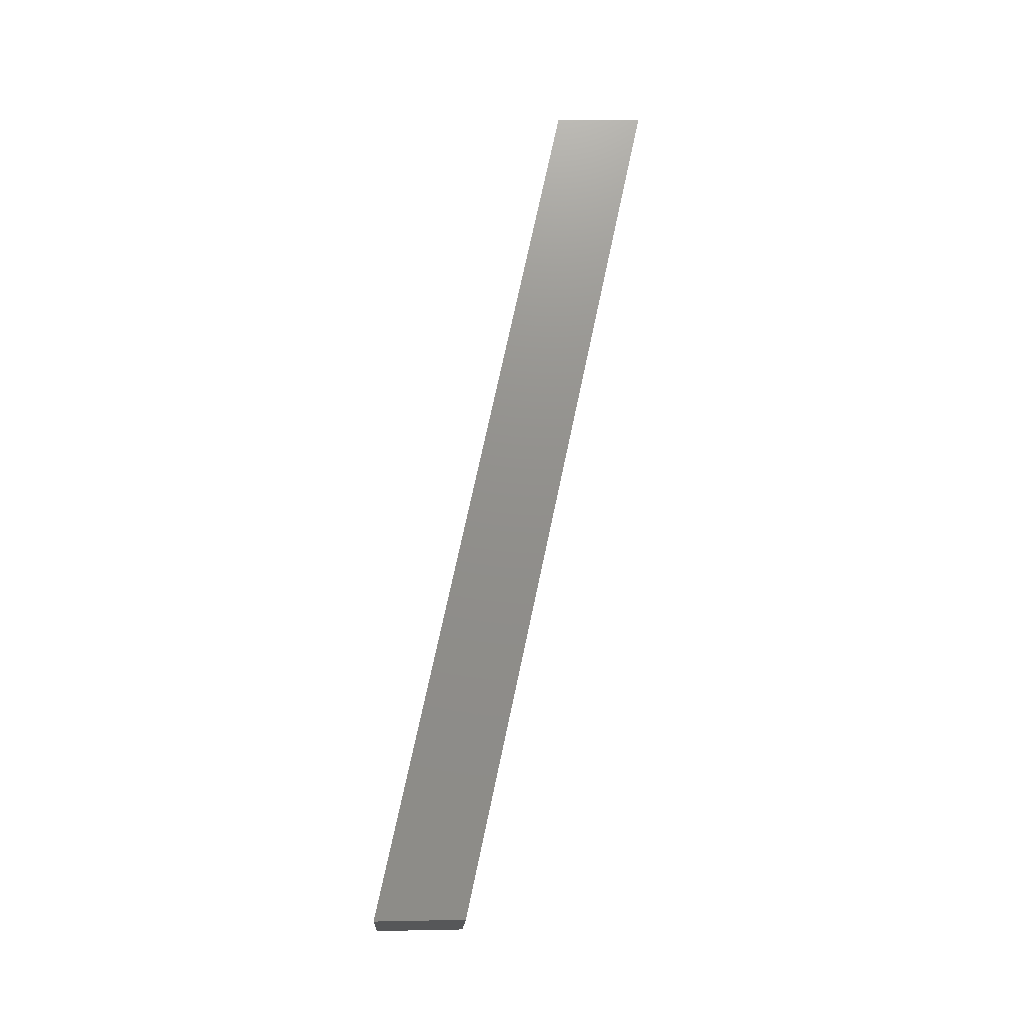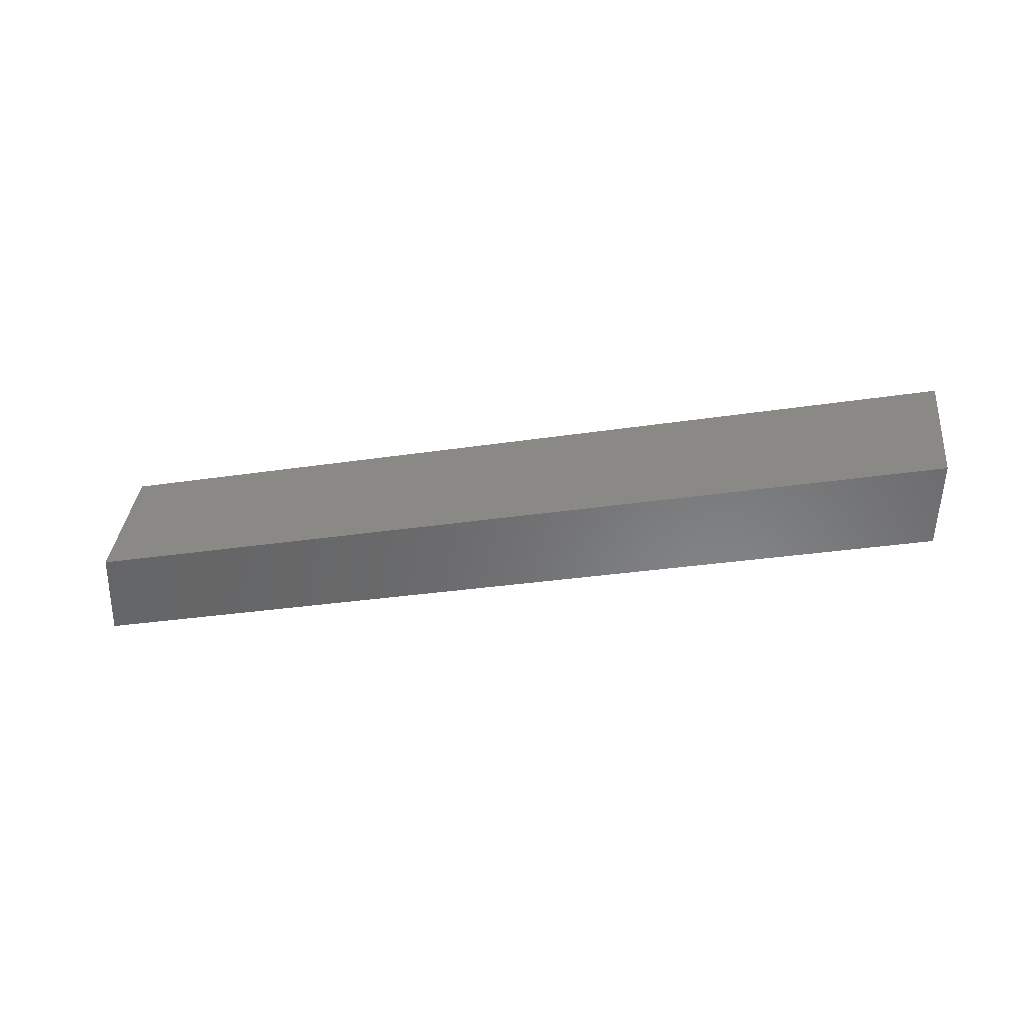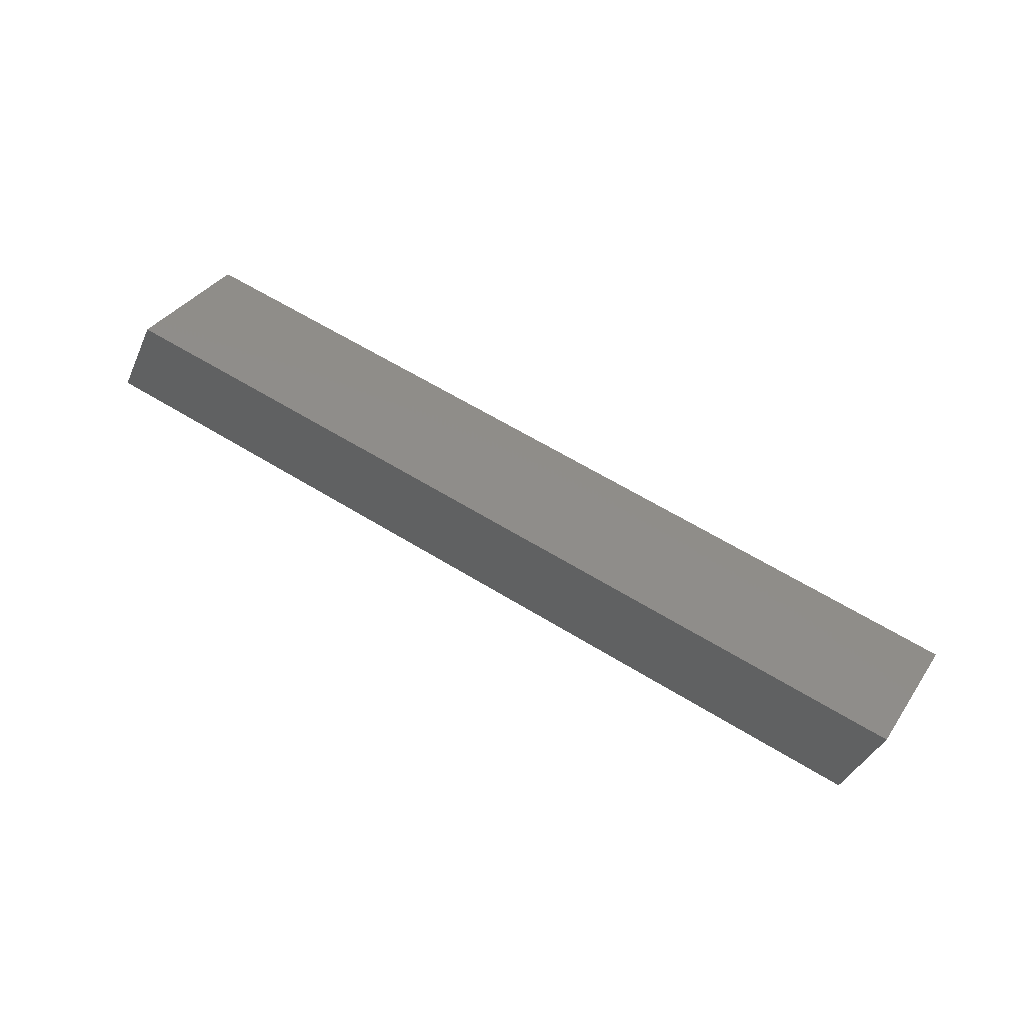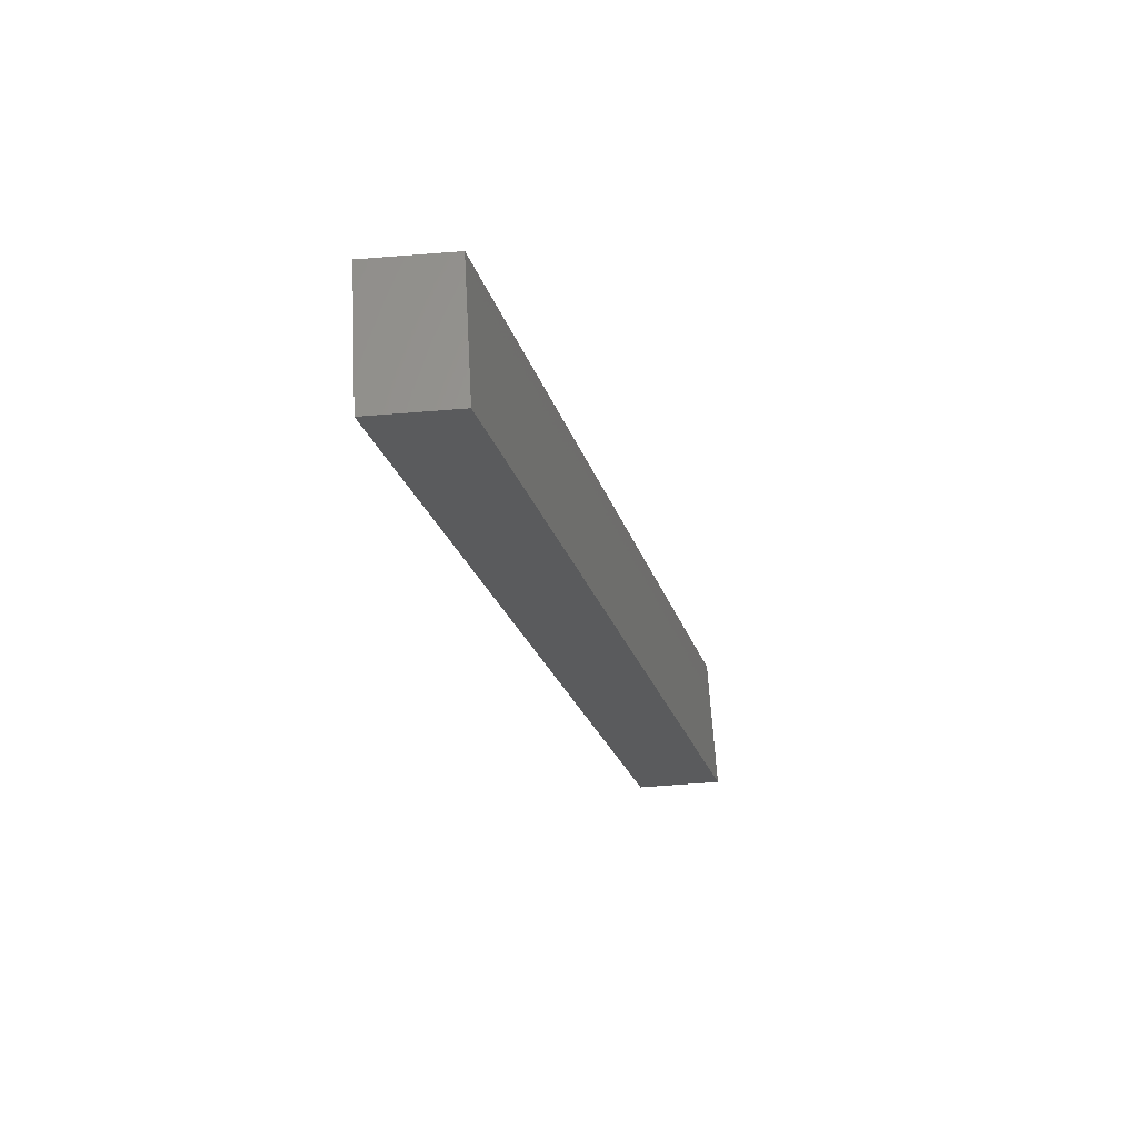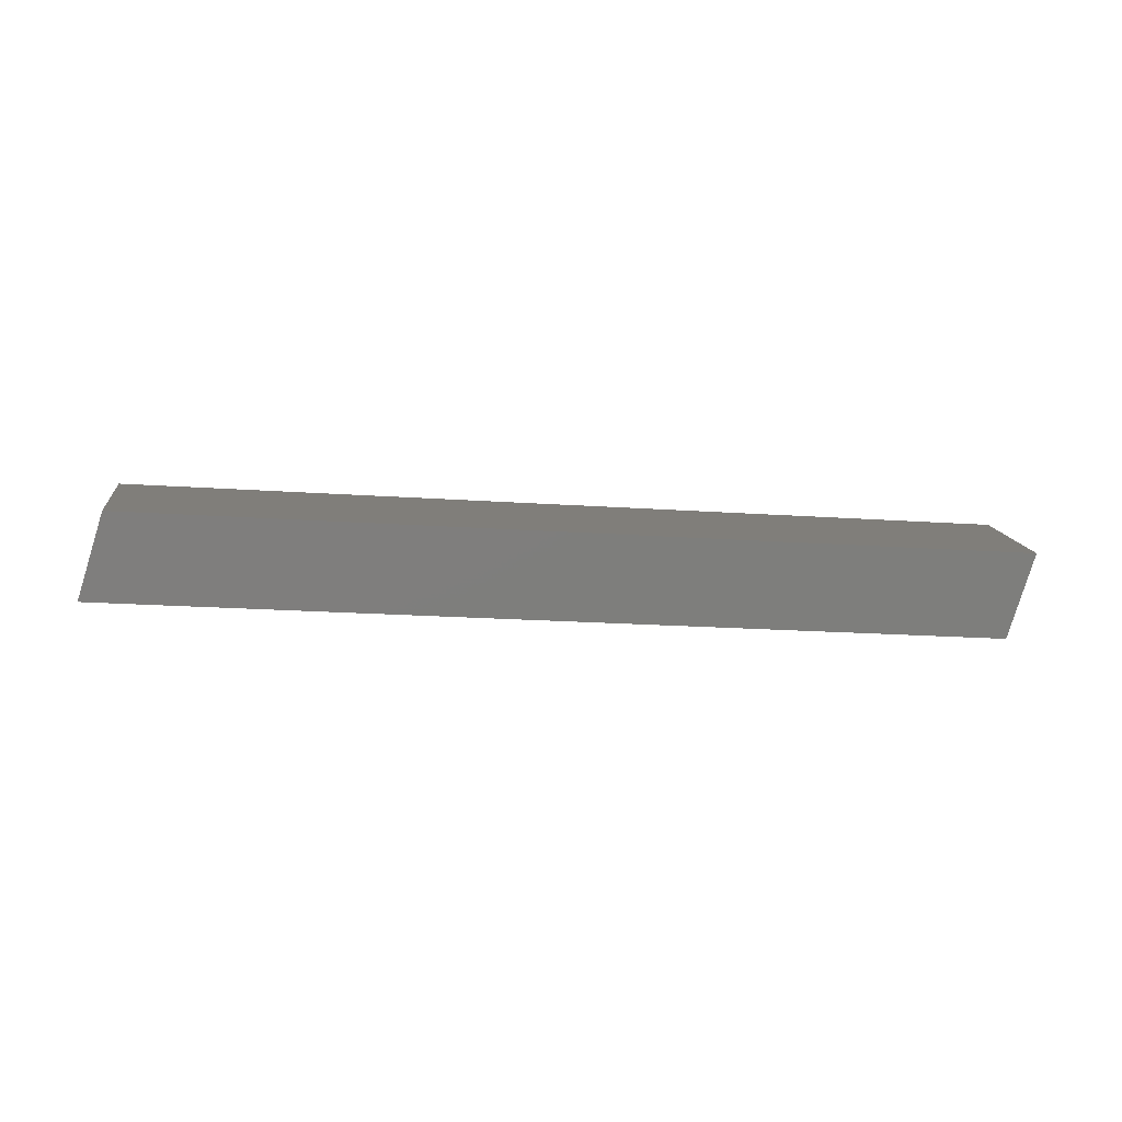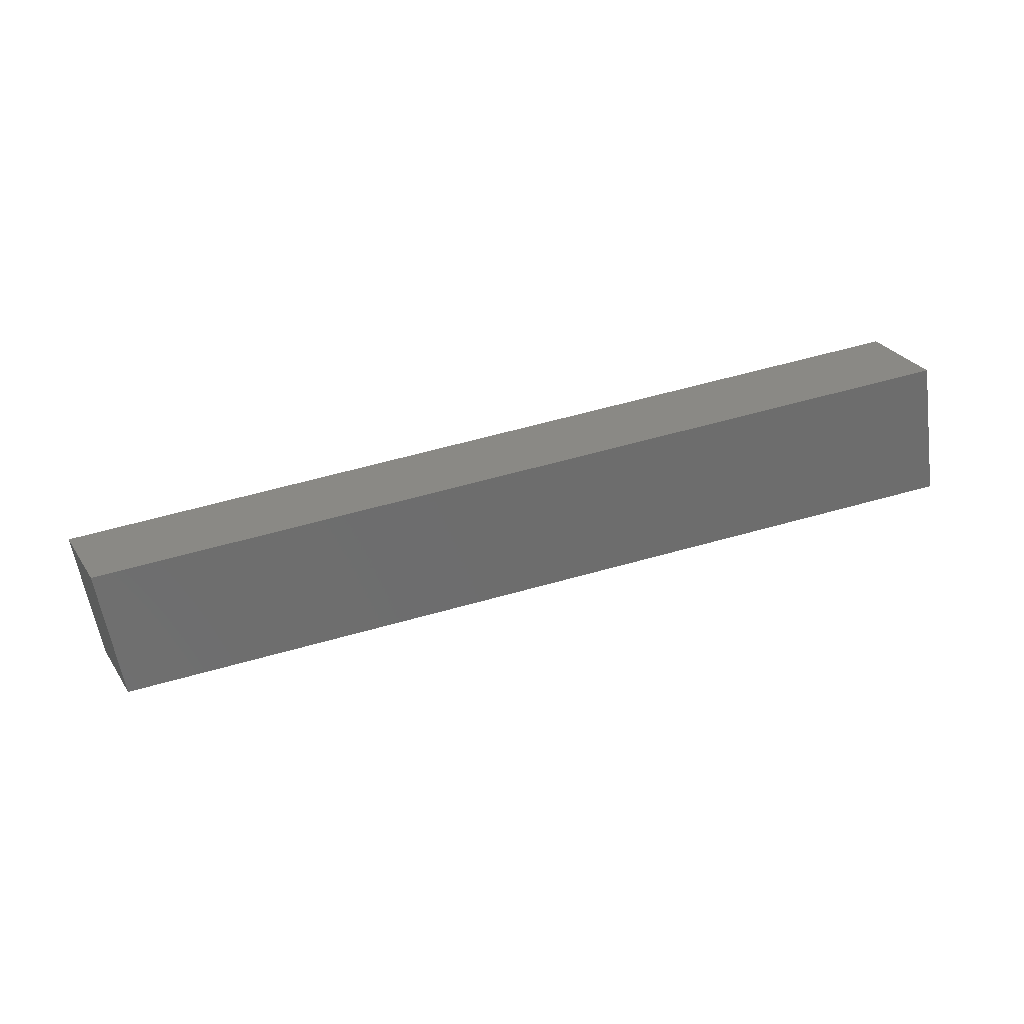
<metadata>
{"format":"stl","ext":"stl","renderer":"f3d","projection":"perspective","resolution":1024,"background":"white","views":[{"elev":79.2,"azim":115.5,"up":"+Y"},{"elev":-57.2,"azim":-154.8,"up":"+Y"},{"elev":35.7,"azim":36.2,"up":"+Z"},{"elev":-32.1,"azim":-60.5,"up":"+Y"},{"elev":-76.7,"azim":9.3,"up":"+Y"},{"elev":-58.0,"azim":-165.0,"up":"+Z"}]}
</metadata>
<code>
# stl→obj: 8 verts, 12 faces
v 9416 1411 5341
v 9565 1428 5305
v 9419 1386 5341
v 9568 1403 5305
v 9423 1412 5355
v 9425 1387 5355
v 9572 1429 5319
v 9574 1404 5319
f 1 2 3
f 3 2 4
f 1 3 5
f 5 3 6
f 7 2 5
f 5 2 1
f 8 4 7
f 7 4 2
f 3 4 6
f 6 4 8
f 5 6 7
f 7 6 8

</code>
